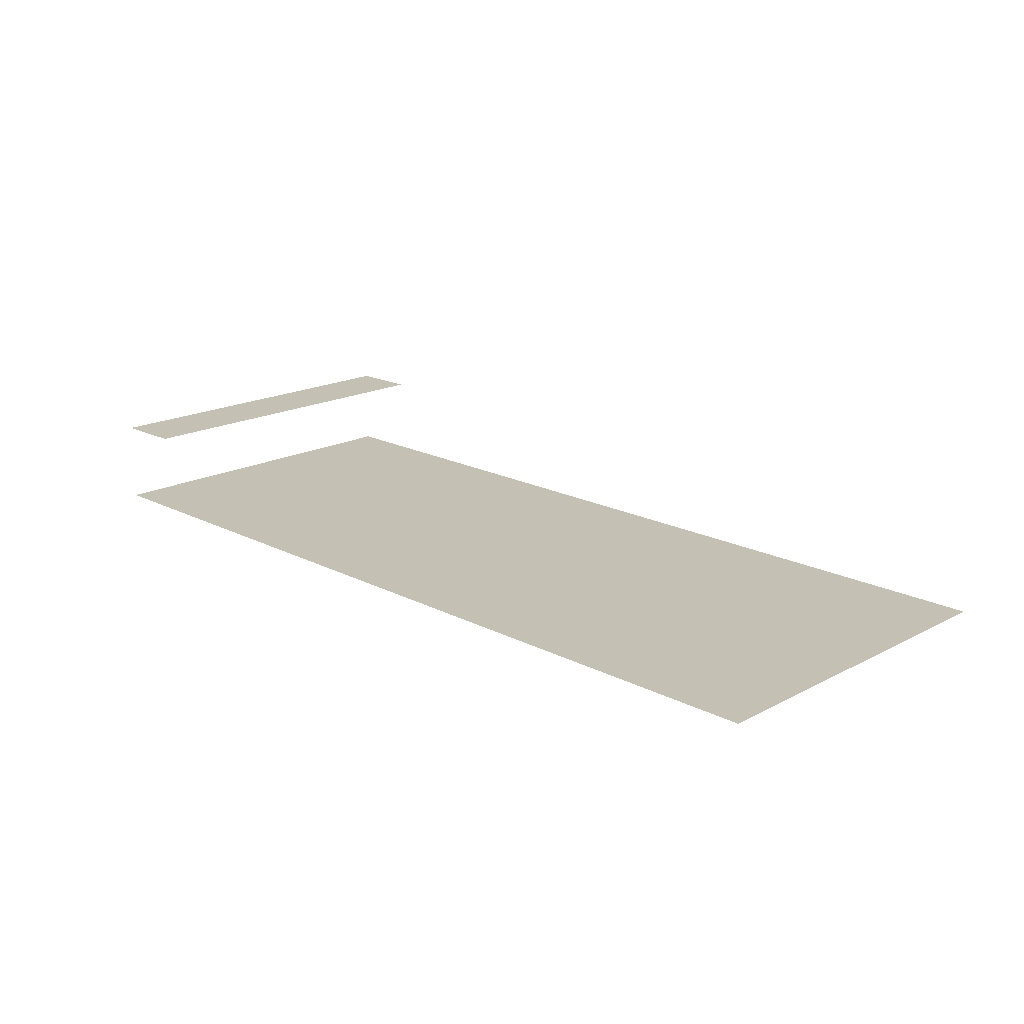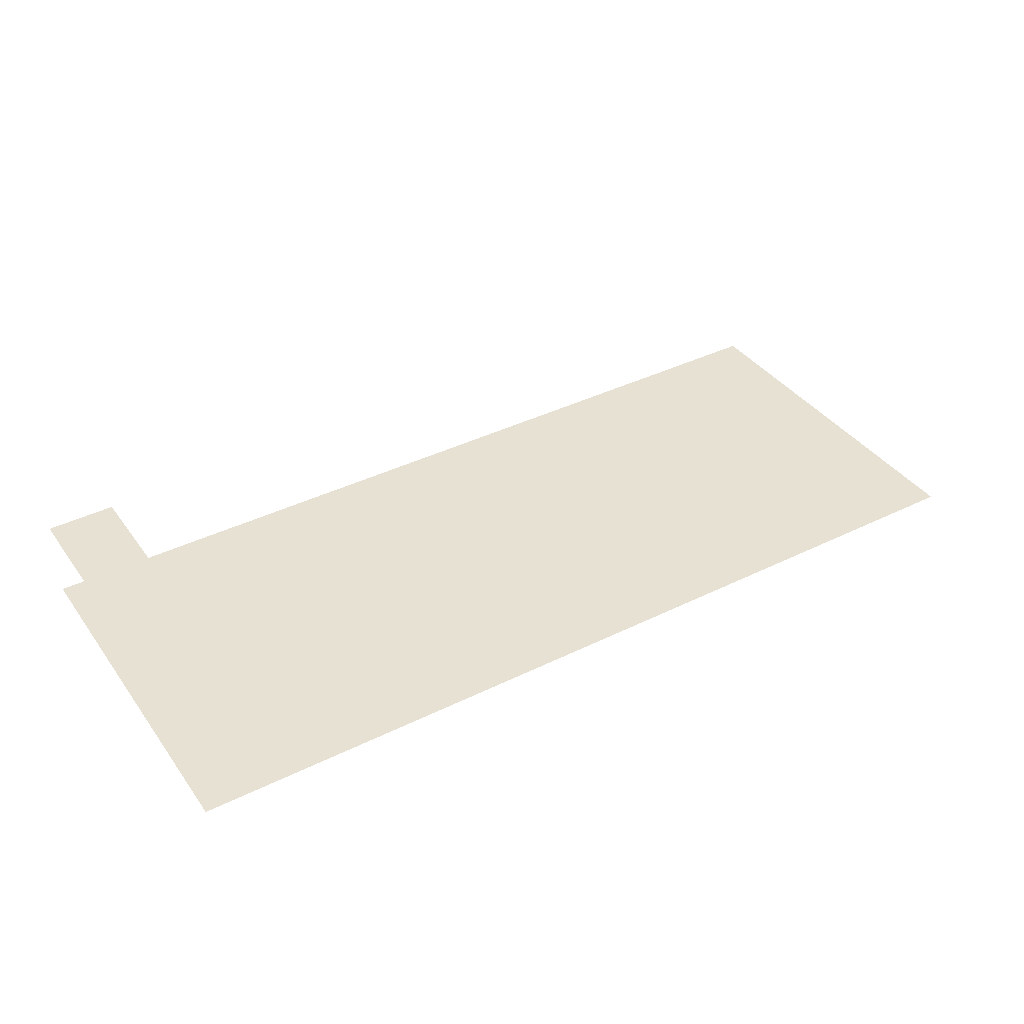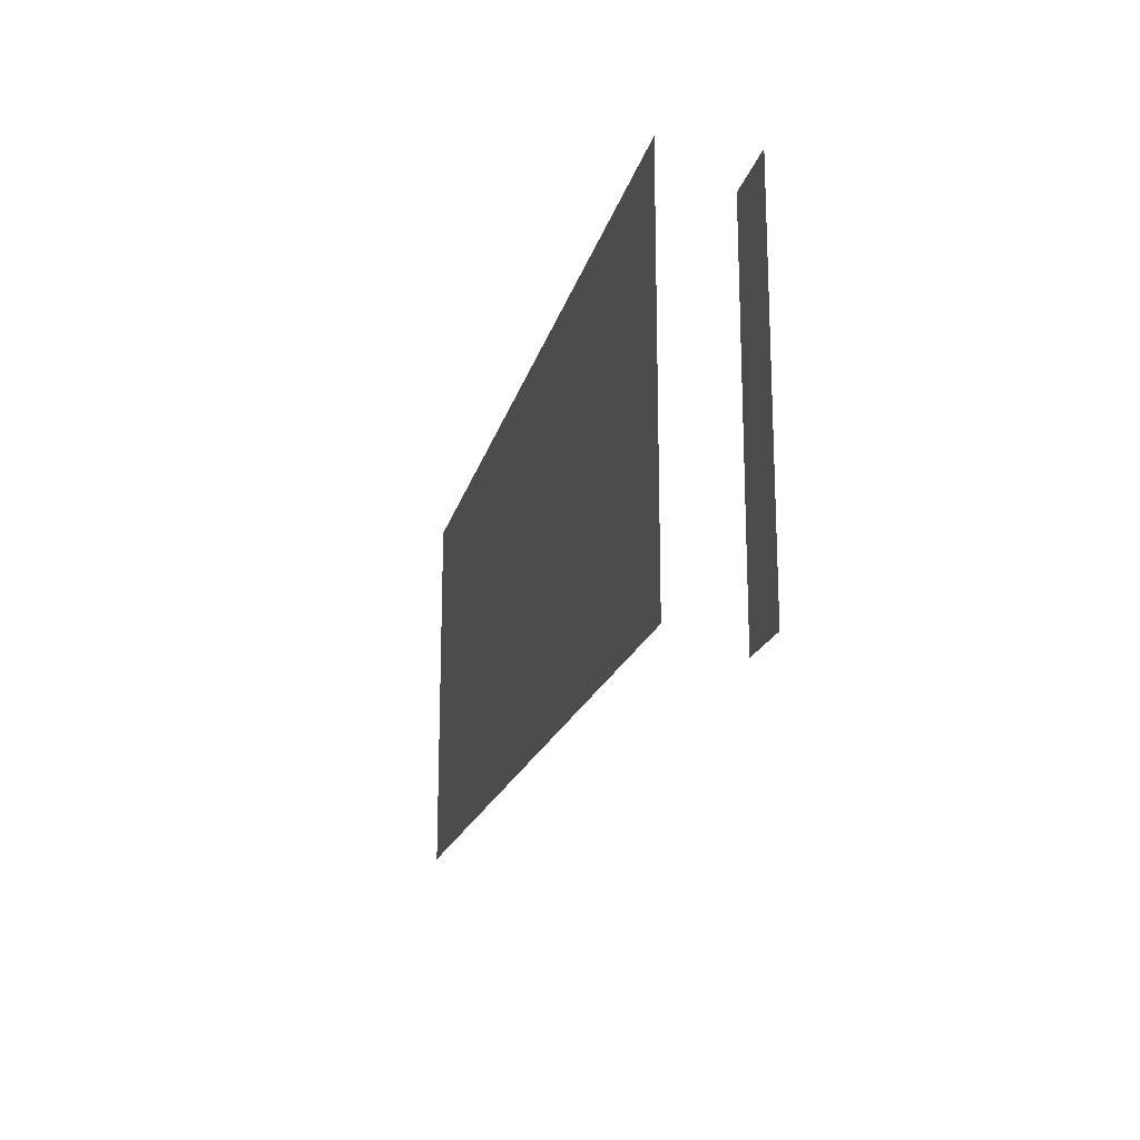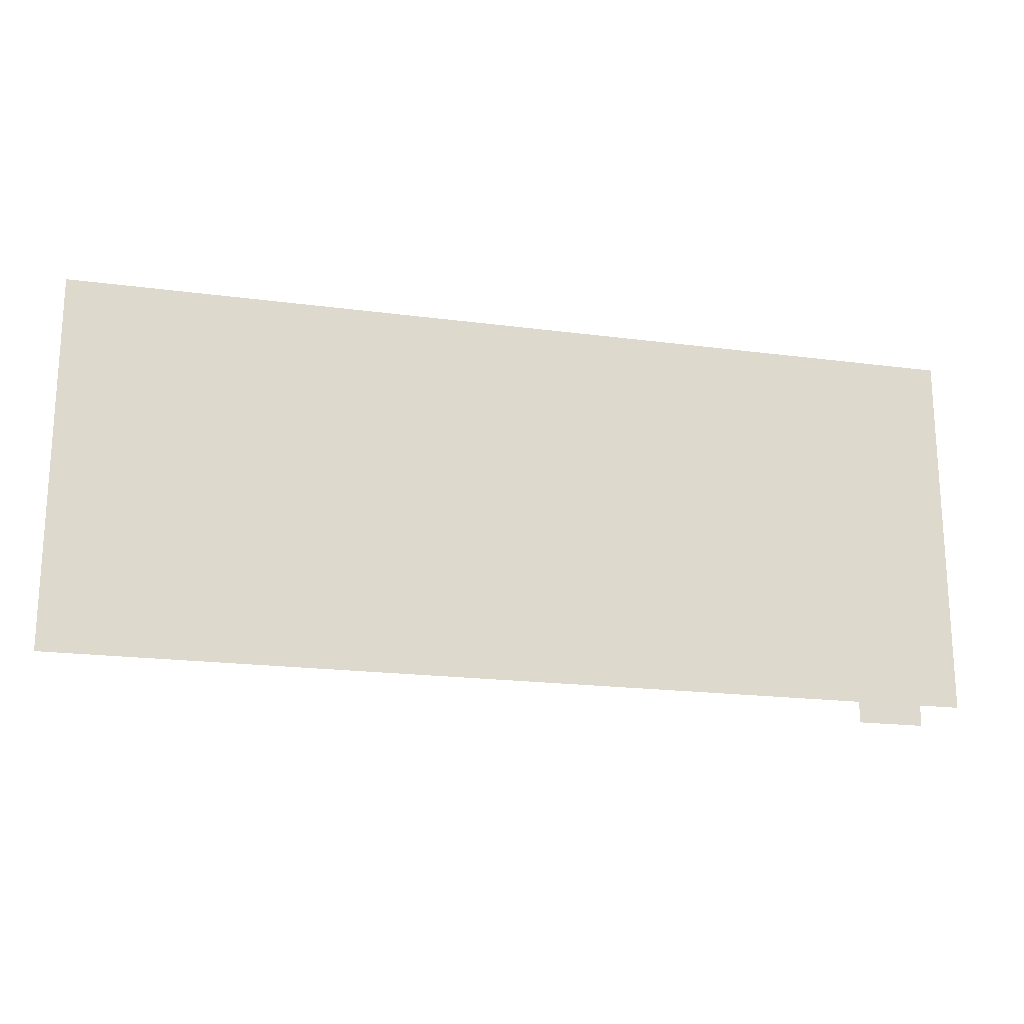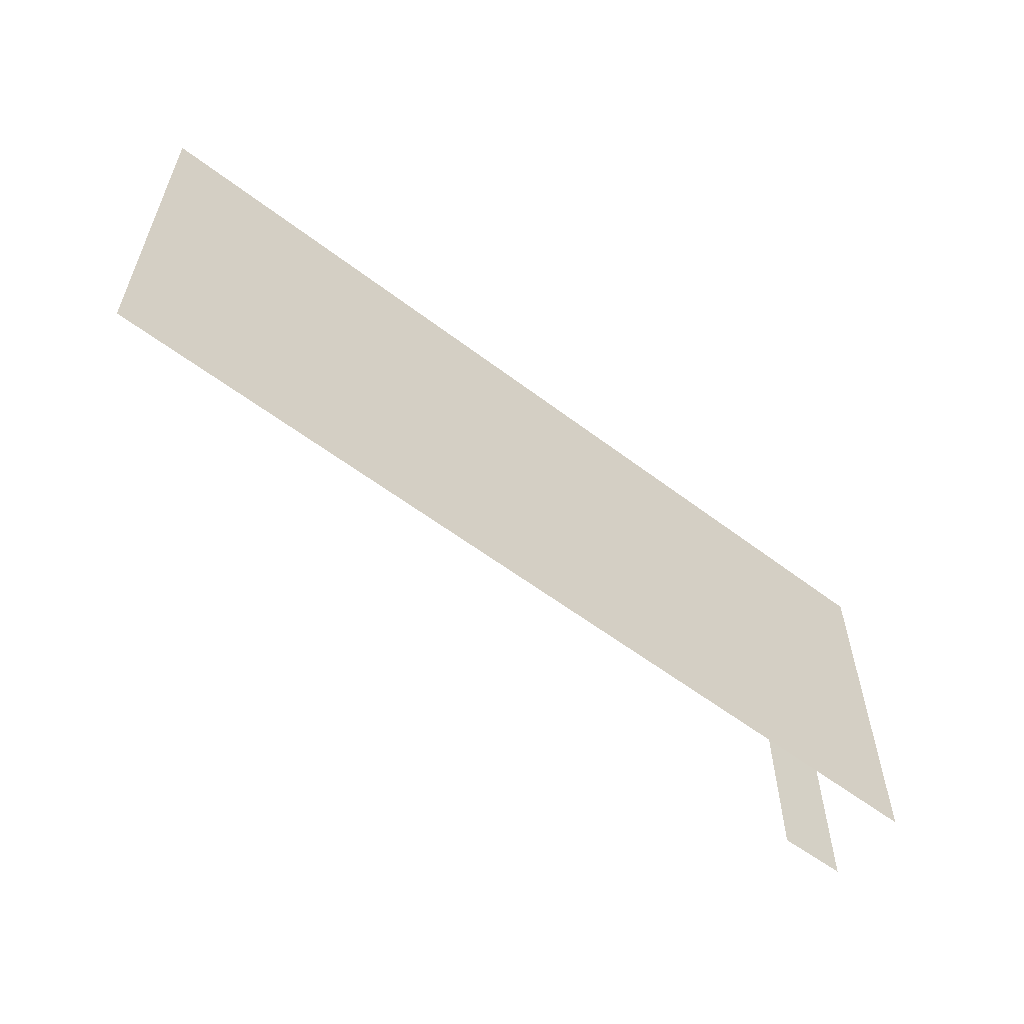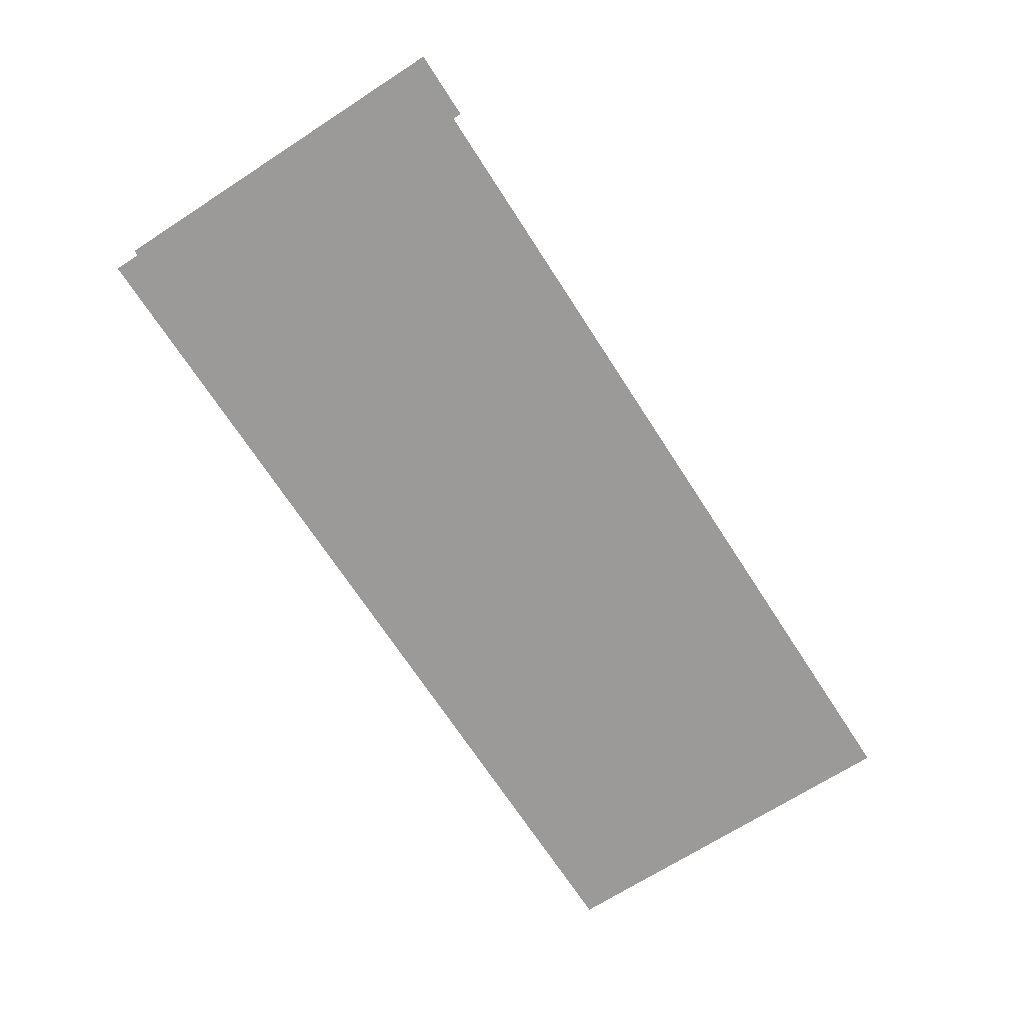
<metadata>
{"format":"obj","ext":"obj","renderer":"f3d","projection":"perspective","resolution":1024,"background":"white","views":[{"elev":18.0,"azim":44.4,"up":"+Z"},{"elev":38.9,"azim":-32.1,"up":"+Z"},{"elev":-18.1,"azim":-102.6,"up":"+Y"},{"elev":-19.3,"azim":166.4,"up":"+Y"},{"elev":-57.6,"azim":142.1,"up":"+Y"},{"elev":-69.2,"azim":-57.1,"up":"+Z"}]}
</metadata>
<code>
g DecalMesh_MetroArea_Decal_Graffiti_28__36
v 0.4129 0.1687 -0.01364
v 0.1741 -0.1687 -0.0119
v 0.4129 -0.1687 -0.01364
v 0.4129 0.1687 -0.01364
v 0.1495 0.1687 -0.01173
v -0.01846 -0.1687 -0.0105
v 0.4129 0.1687 -0.01364
v -0.01846 -0.1687 -0.0105
v 0.1662 -0.1687 -0.01185
v 0.4129 0.1687 -0.01364
v 0.1662 -0.1687 -0.01185
v 0.1741 -0.1687 -0.0119
v 0.1495 0.1687 -0.01173
v -0.4129 0.1687 -0.007627
v -0.4129 -0.1687 -0.007627
v 0.1495 0.1687 -0.01173
v -0.4129 -0.1687 -0.007627
v -0.01846 -0.1687 -0.0105
v -0.35 0.1687 0.06856
v -0.3717 -0.1687 0.06856
v -0.35 -0.1687 0.06856
v -0.35 0.1687 0.06856
v -0.4018 0.1687 0.06856
v -0.4075 -0.1687 0.06856
v -0.35 0.1687 0.06856
v -0.4075 -0.1687 0.06856
v -0.3821 -0.1687 0.06856
v -0.35 0.1687 0.06856
v -0.3821 -0.1687 0.06856
v -0.3717 -0.1687 0.06856
v -0.4018 0.1687 0.06856
v -0.4129 0.1687 0.06856
v -0.4129 -0.1687 0.06856
v -0.4018 0.1687 0.06856
v -0.4129 -0.1687 0.06856
v -0.4075 -0.1687 0.06856
g DecalMesh_MetroArea_Decal_Graffiti_28__36_0
f 3 2 1
f 6 5 4
f 9 8 7
f 12 11 10
f 15 14 13
f 18 17 16
f 21 20 19
f 24 23 22
f 27 26 25
f 30 29 28
f 33 32 31
f 36 35 34

</code>
